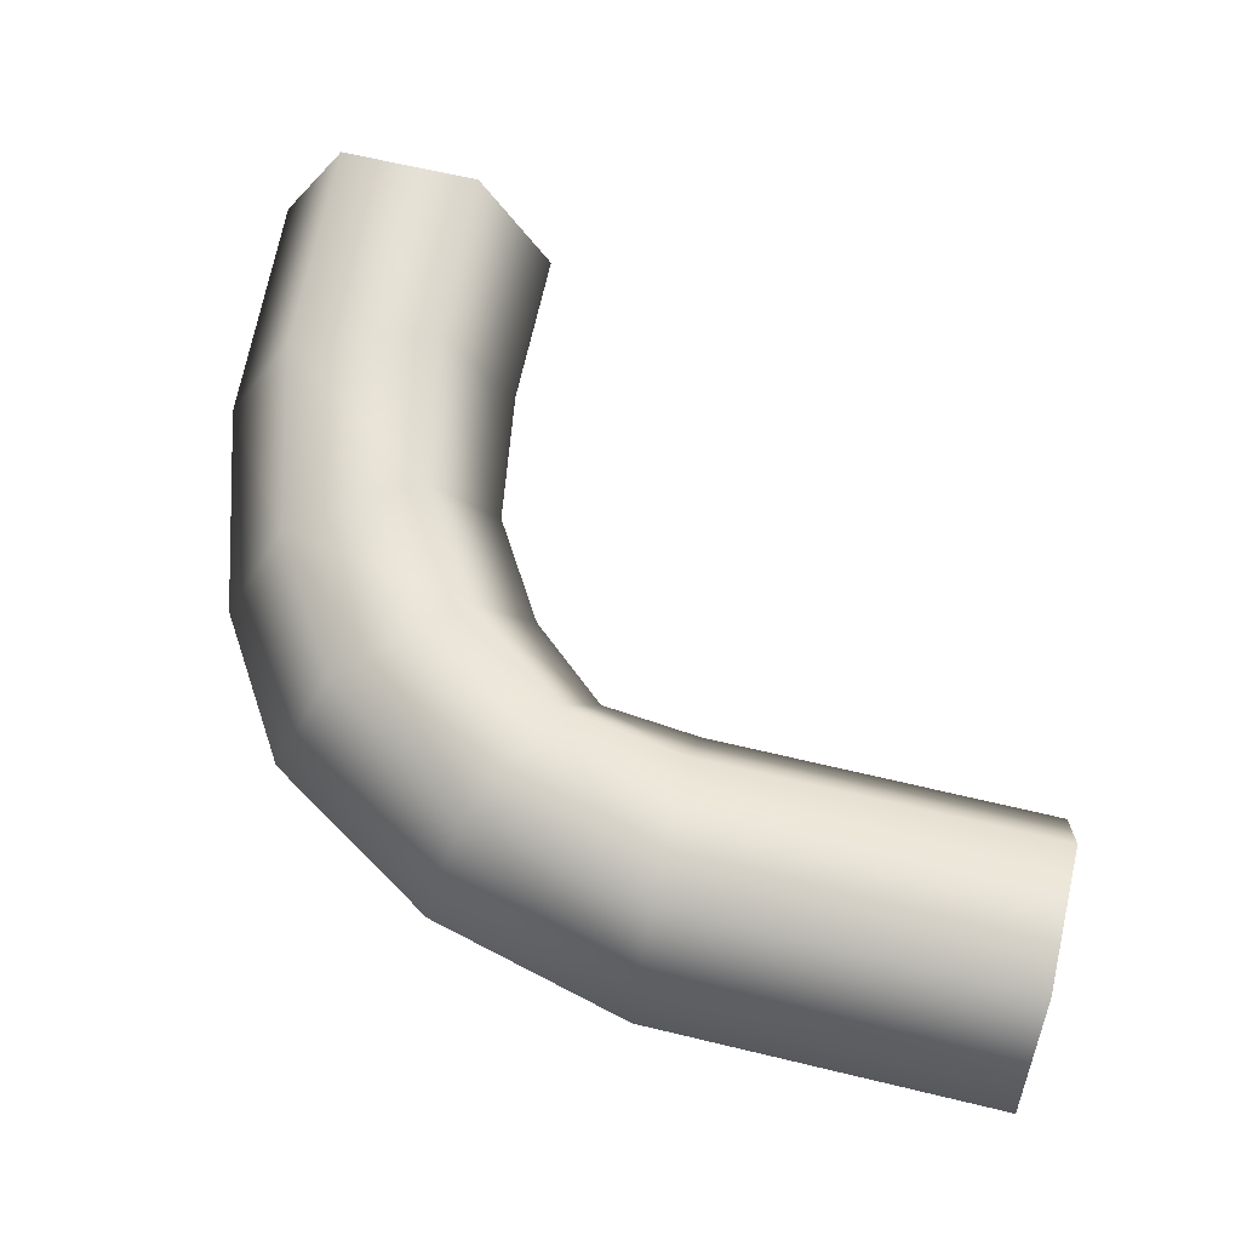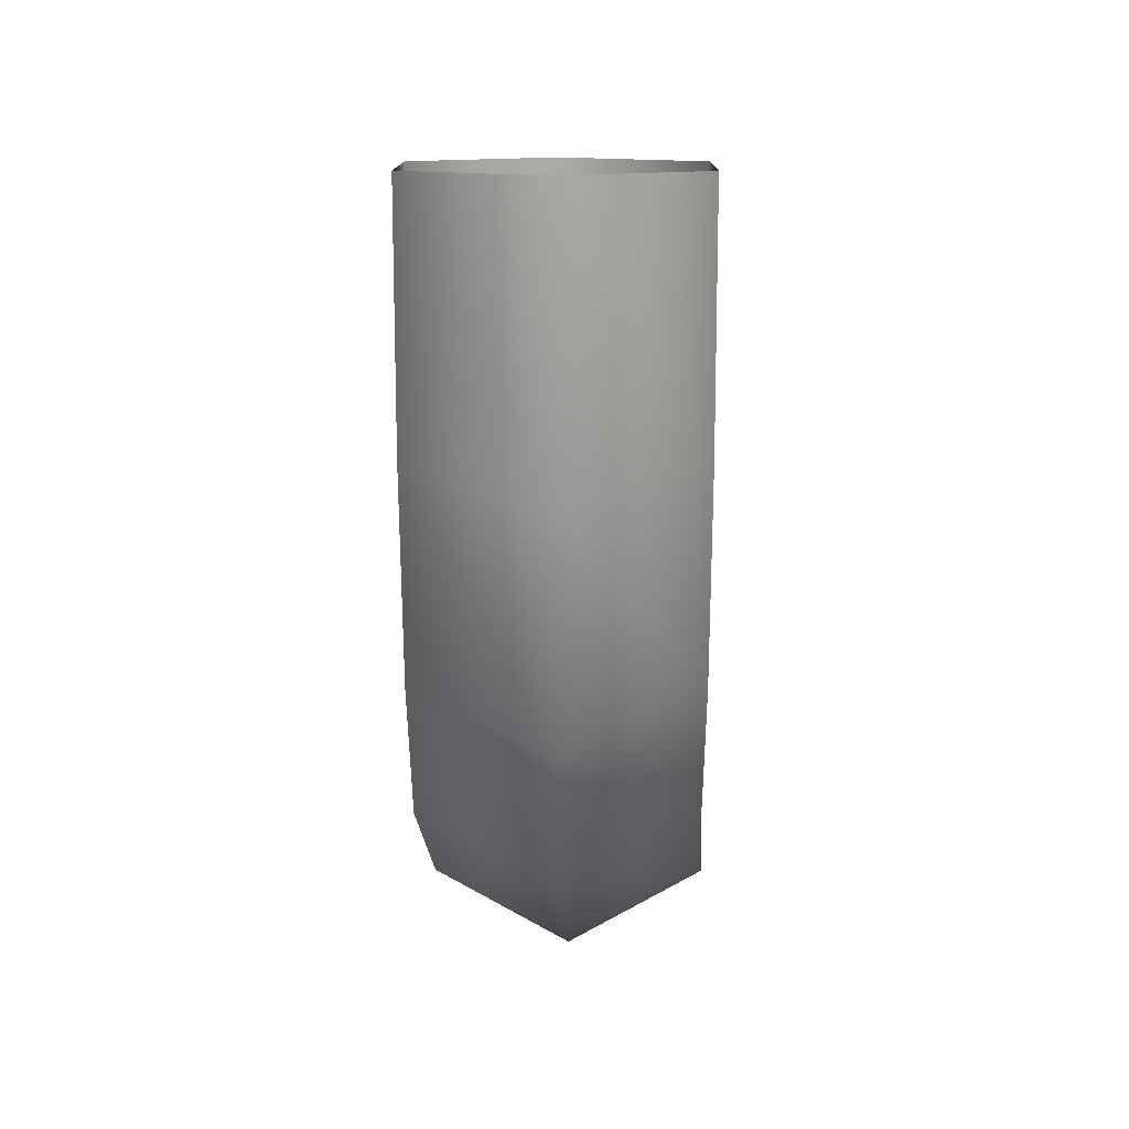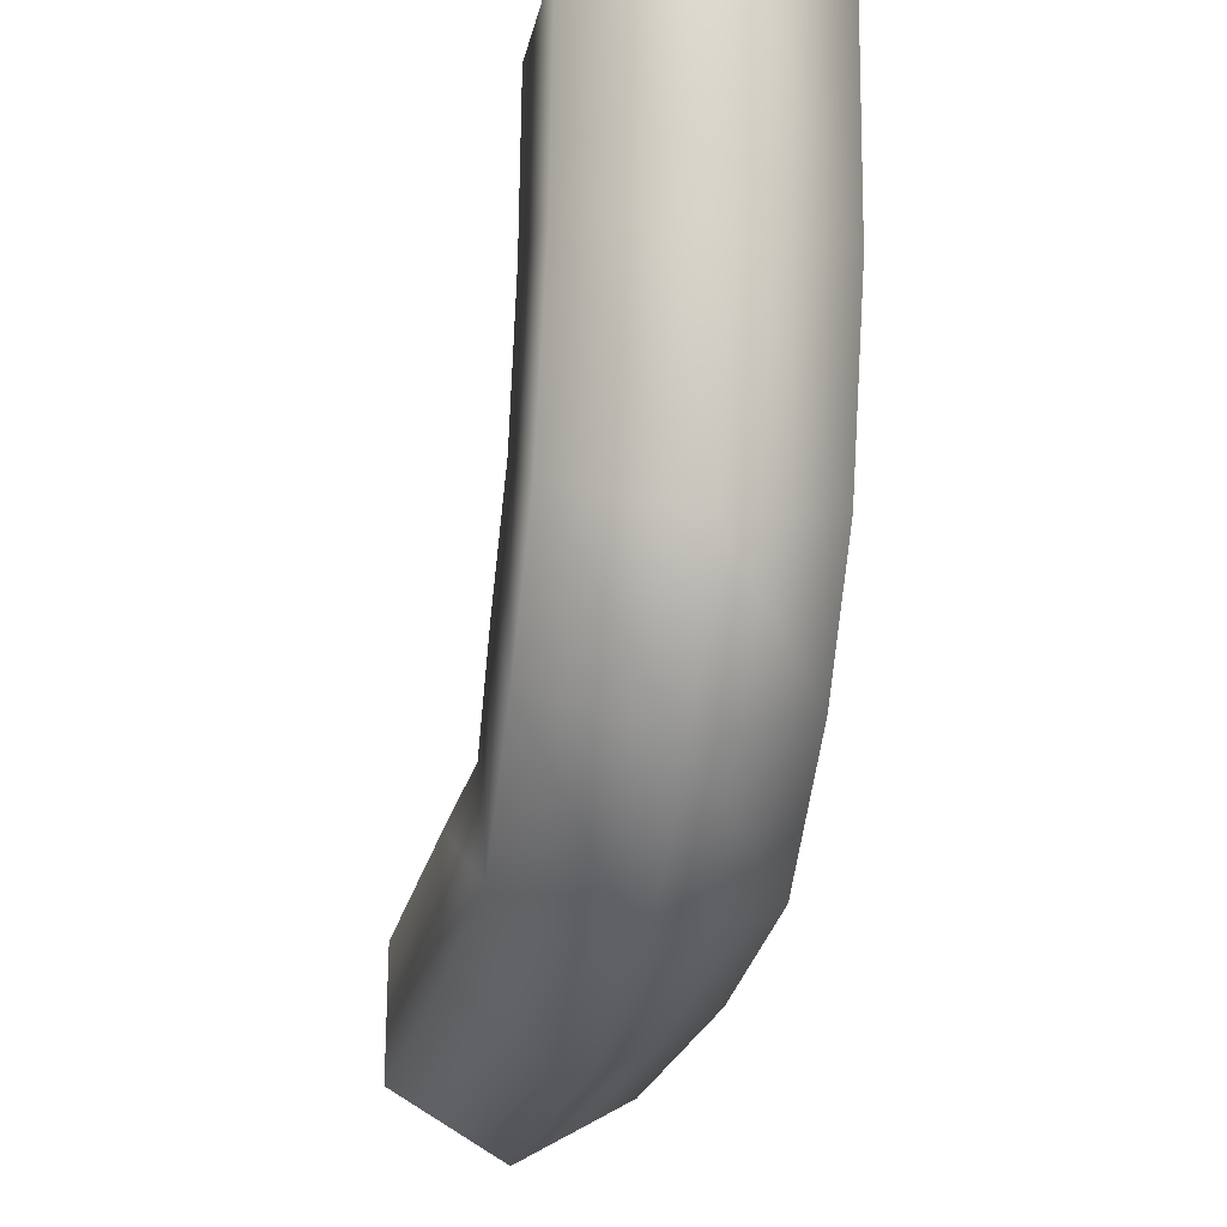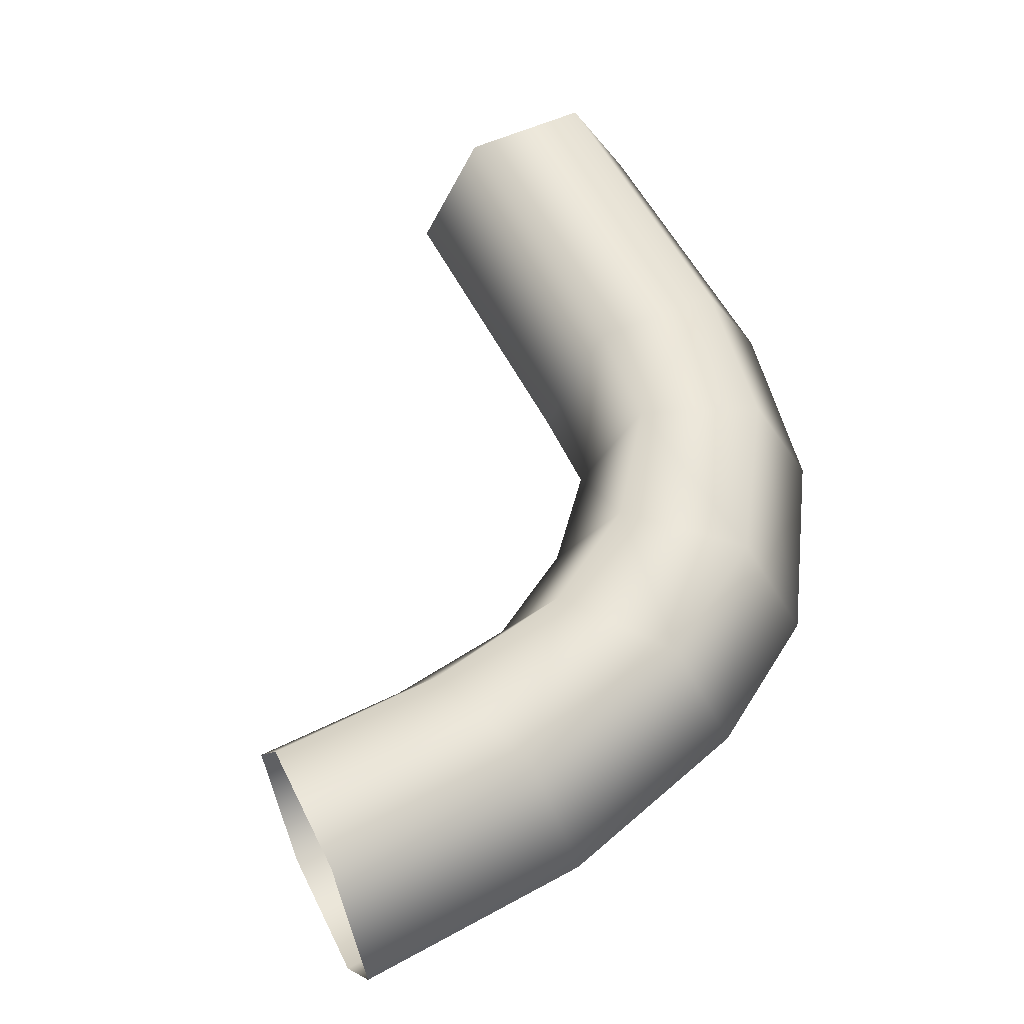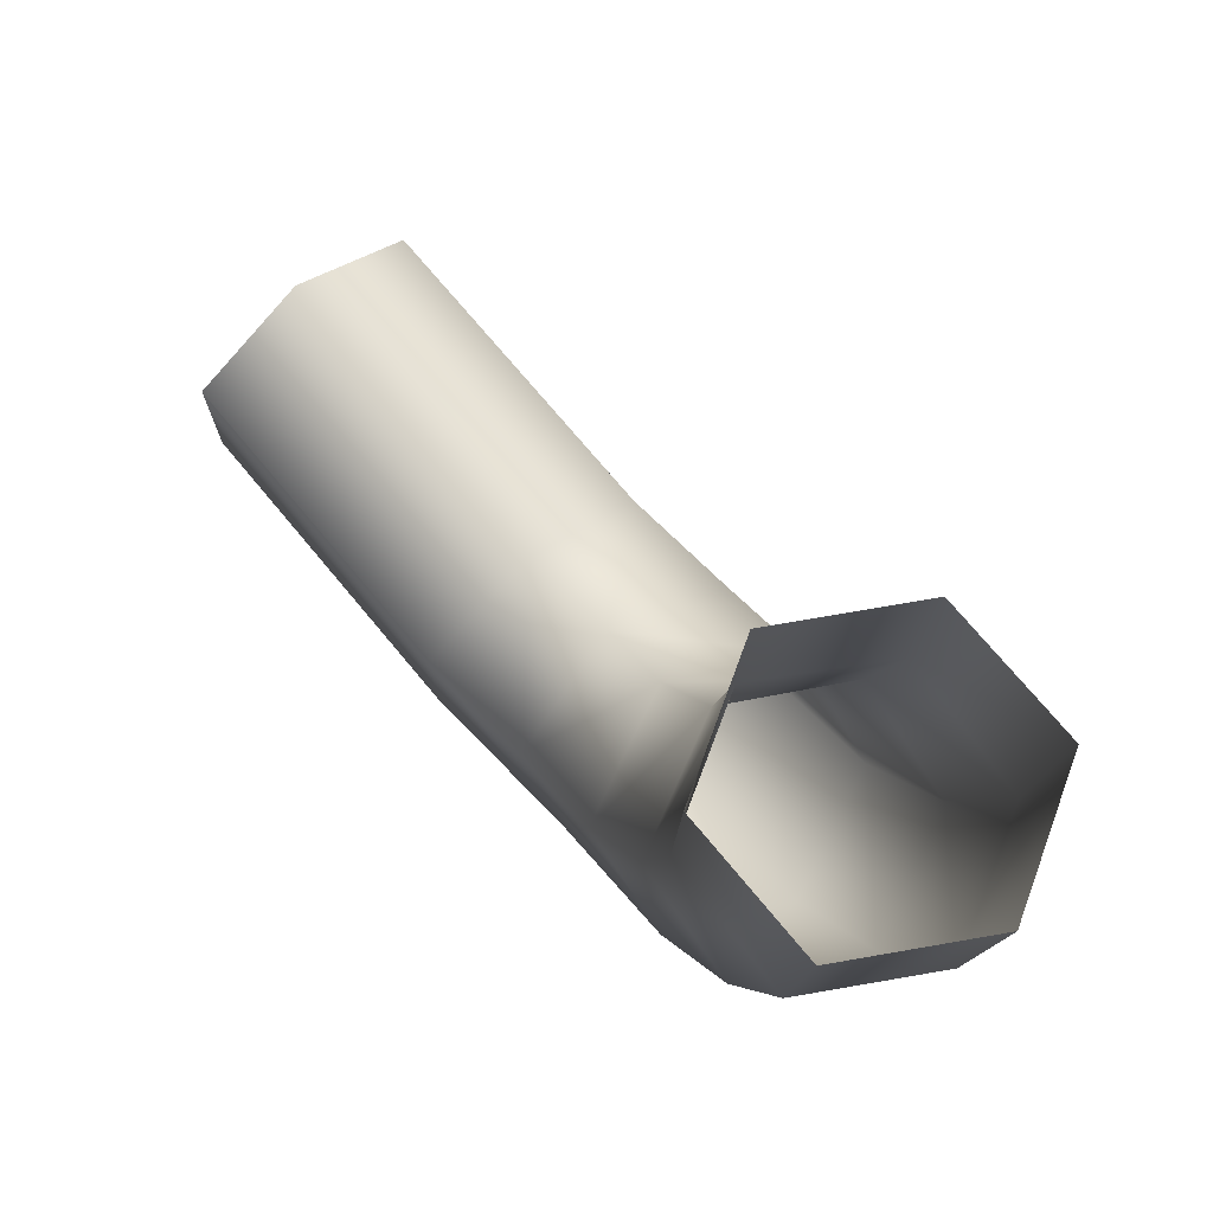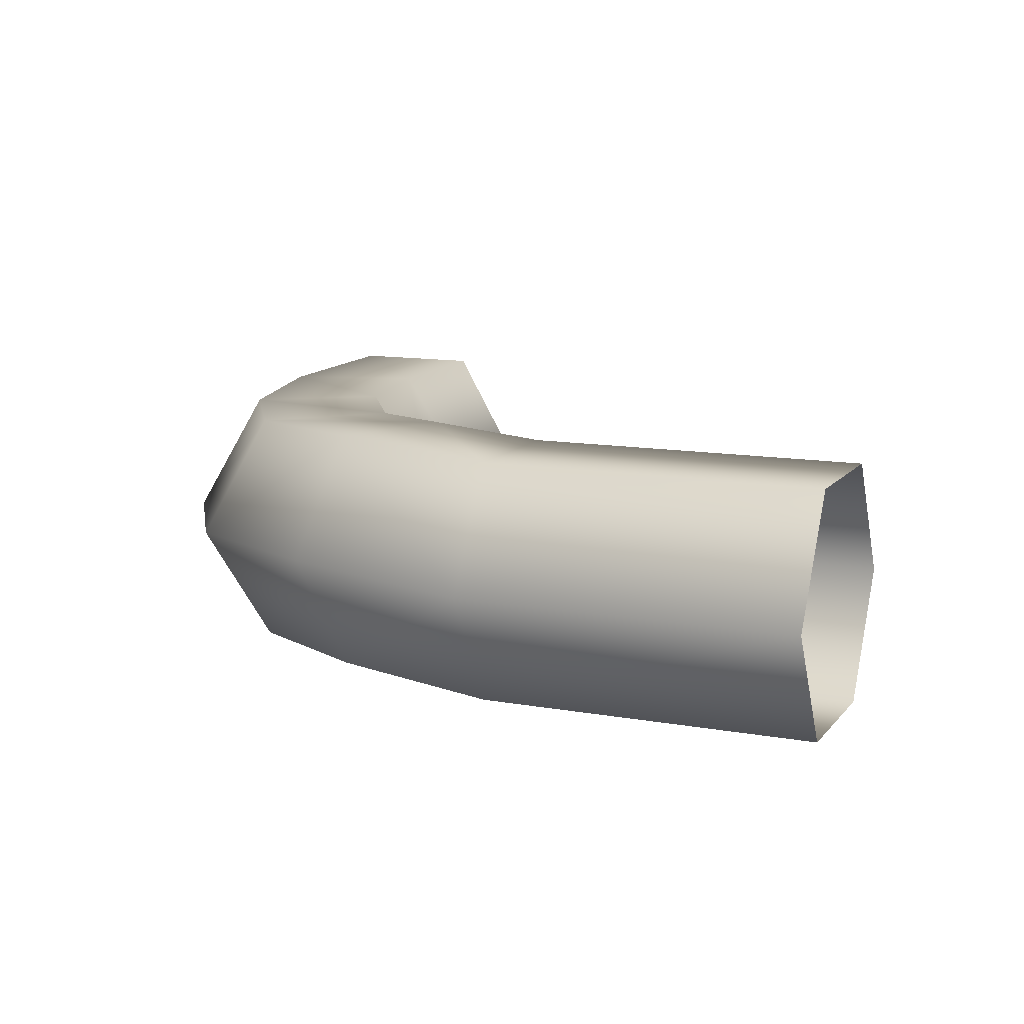
<metadata>
{"format":"obj","ext":"obj","renderer":"f3d","projection":"perspective","resolution":1024,"background":"white","views":[{"elev":64.9,"azim":13.6,"up":"+Z"},{"elev":11.9,"azim":-89.6,"up":"+Y"},{"elev":-23.2,"azim":-102.0,"up":"+Y"},{"elev":54.4,"azim":-116.2,"up":"+Z"},{"elev":73.4,"azim":-129.8,"up":"+Y"},{"elev":11.8,"azim":23.3,"up":"+Z"}]}
</metadata>
<code>
g PillarCurveR
v 2.339 0.9 -0.5196
v 2.339 0.3 -0.5196
v 3.807 0.3 -0.5196
v 3.807 0.9 -0.5196
v 1.589 0.4632 -0.4833
v 1.808 0.9725 -0.4833
v 1.36 1.323 -0.5196
v 0.9362 0.8985 -0.5196
v 1.067 1.793 -0.5196
v 0.5821 1.456 -0.5196
v 0.9329 2.452 -0.5196
v 0.3582 2.279 -0.5196
v 0.9 3.232 -0.5196
v 0.3 3.232 -0.5196
v 2.339 1.2 1.192e-06
v 2.339 0.9 -0.5196
v 3.807 0.9 -0.5196
v 3.807 1.2 1.192e-06
v 1.808 0.9725 -0.4833
v 1.917 1.227 0.03628
v 1.573 1.535 1.192e-06
v 1.36 1.323 -0.5196
v 2.339 0.9 0.5196
v 2.339 1.2 1.192e-06
v 3.807 1.2 1.192e-06
v 3.807 0.9 0.5196
v 1.917 1.227 0.03628
v 1.808 0.9725 0.5559
v 1.36 1.323 0.5196
v 1.573 1.535 1.192e-06
v 2.339 0.3 0.5196
v 2.339 0.9 0.5196
v 3.807 0.9 0.5196
v 3.807 0.3 0.5196
v 1.808 0.9725 0.5559
v 1.589 0.4632 0.5559
v 0.9362 0.8985 0.5196
v 1.36 1.323 0.5196
v 0.5821 1.456 0.5196
v 1.067 1.793 0.5196
v 0.3582 2.279 0.5196
v 0.9329 2.452 0.5196
v 0.3 3.232 0.5196
v 0.9 3.232 0.5196
v 2.339 1.192e-06 1.192e-06
v 2.339 0.3 0.5196
v 3.807 0.3 0.5196
v 3.807 1.192e-06 1.192e-06
v 1.589 0.4632 0.5559
v 1.479 0.2085 0.03628
v 0.724 0.6863 1.192e-06
v 0.9362 0.8985 0.5196
v 3.807 1.192e-06 1.192e-06
v 3.807 0.3 -0.5196
v 2.339 0.3 -0.5196
v 2.339 1.192e-06 1.192e-06
v 1.589 0.4632 -0.4833
v 1.479 0.2085 0.03628
v 0.9362 0.8985 -0.5196
v 0.724 0.6863 1.192e-06
v 0.3394 1.288 1.192e-06
v 0.5821 1.456 0.5196
v 0.9362 0.8985 0.5196
v 0.724 0.6863 1.192e-06
v 0.07081 2.193 1.192e-06
v 0.3582 2.279 0.5196
v -1.192e-06 3.232 1.192e-06
v 0.3 3.232 0.5196
v 1.067 1.793 0.5196
v 1.31 1.962 1.192e-06
v 1.573 1.535 1.192e-06
v 1.36 1.323 0.5196
v 0.9329 2.452 0.5196
v 1.22 2.538 1.192e-06
v 0.9 3.232 0.5196
v 1.2 3.232 1.192e-06
v 1.31 1.962 1.192e-06
v 1.067 1.793 -0.5196
v 1.36 1.323 -0.5196
v 1.573 1.535 1.192e-06
v 1.22 2.538 1.192e-06
v 0.9329 2.452 -0.5196
v 1.2 3.232 1.192e-06
v 0.9 3.232 -0.5196
v 0.724 0.6863 1.192e-06
v 0.9362 0.8985 -0.5196
v 0.5821 1.456 -0.5196
v 0.3394 1.288 1.192e-06
v 0.3582 2.279 -0.5196
v 0.07081 2.193 1.192e-06
v 0.3 3.232 -0.5196
v -1.192e-06 3.232 1.192e-06
g PillarCurveR_0
f 3 2 1
f 4 3 1
f 1 2 5
f 6 1 5
f 6 5 7
f 5 8 7
f 7 8 9
f 8 10 9
f 9 10 11
f 10 12 11
f 11 12 13
f 12 14 13
f 17 16 15
f 18 17 15
f 15 16 19
f 20 15 19
f 20 19 21
f 19 22 21
f 25 24 23
f 26 25 23
f 23 24 27
f 28 23 27
f 28 27 29
f 27 30 29
f 33 32 31
f 34 33 31
f 31 32 35
f 36 31 35
f 36 35 37
f 35 38 37
f 37 38 39
f 38 40 39
f 39 40 41
f 40 42 41
f 41 42 43
f 42 44 43
f 47 46 45
f 48 47 45
f 45 46 49
f 50 45 49
f 50 49 51
f 49 52 51
f 55 54 53
f 56 55 53
f 57 55 56
f 58 57 56
f 59 57 58
f 60 59 58
f 63 62 61
f 64 63 61
f 61 62 65
f 62 66 65
f 65 66 67
f 66 68 67
f 71 70 69
f 72 71 69
f 69 70 73
f 70 74 73
f 73 74 75
f 74 76 75
f 79 78 77
f 80 79 77
f 77 78 81
f 78 82 81
f 81 82 83
f 82 84 83
f 87 86 85
f 88 87 85
f 89 87 88
f 90 89 88
f 91 89 90
f 92 91 90

</code>
